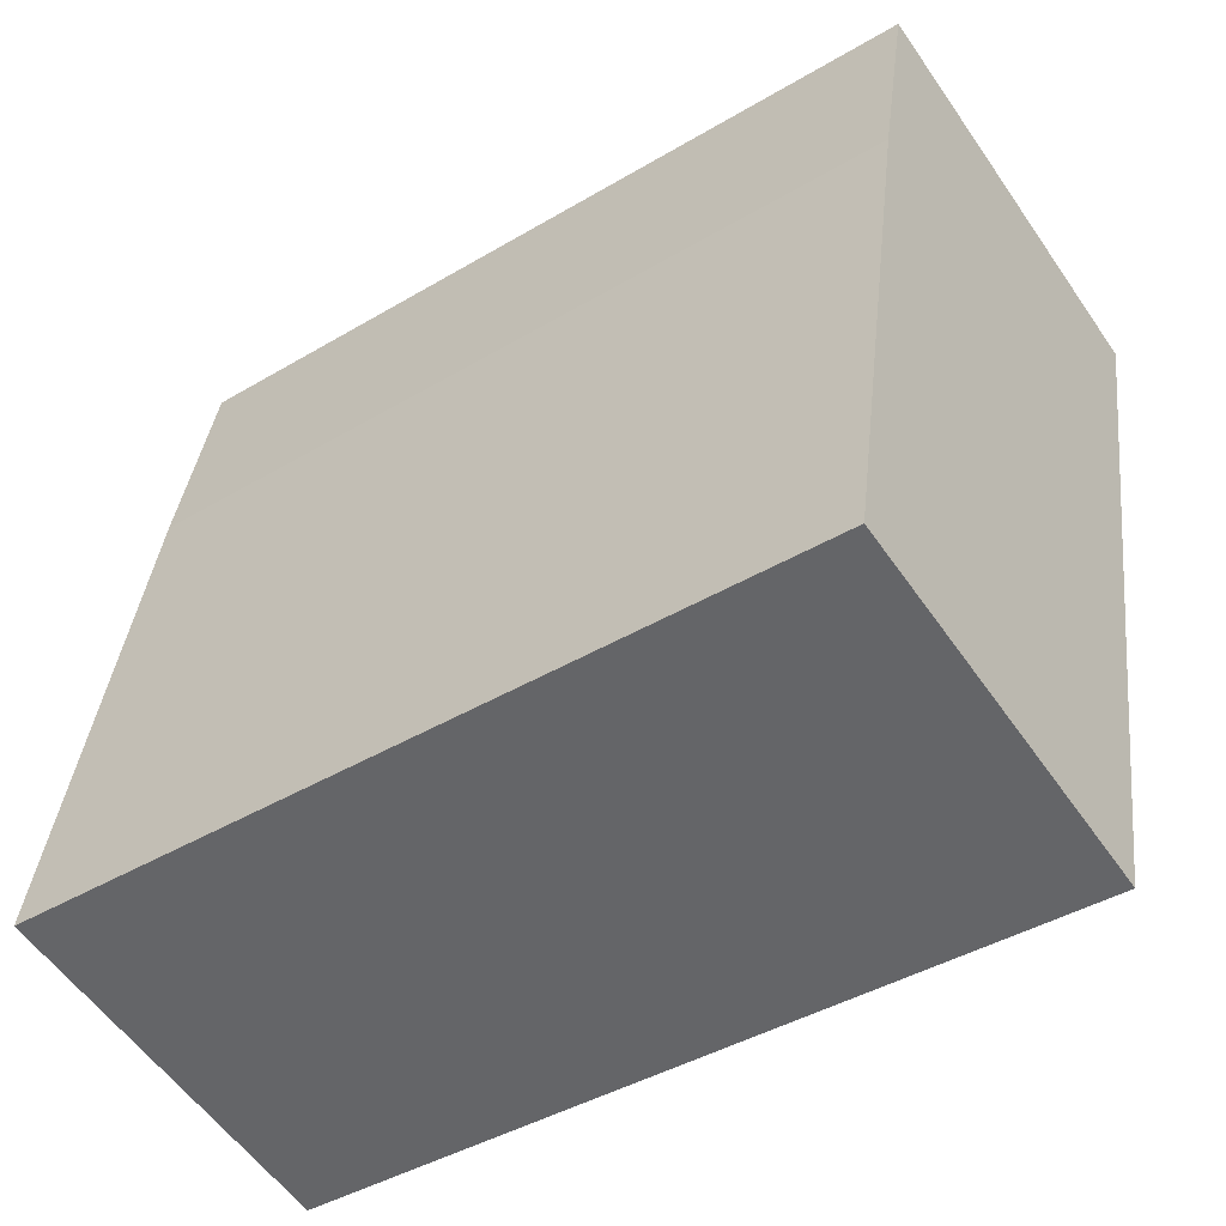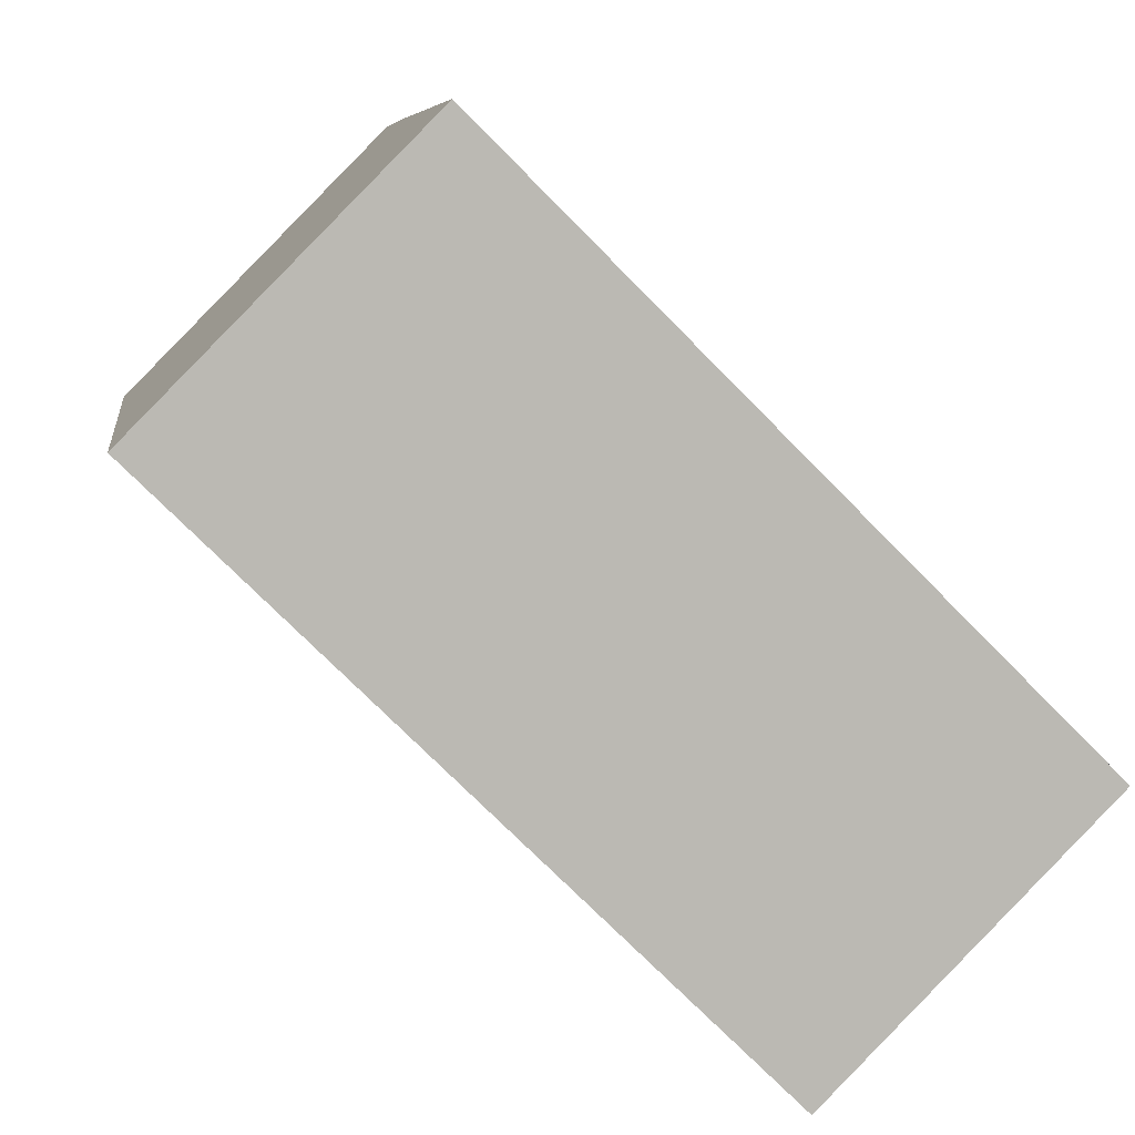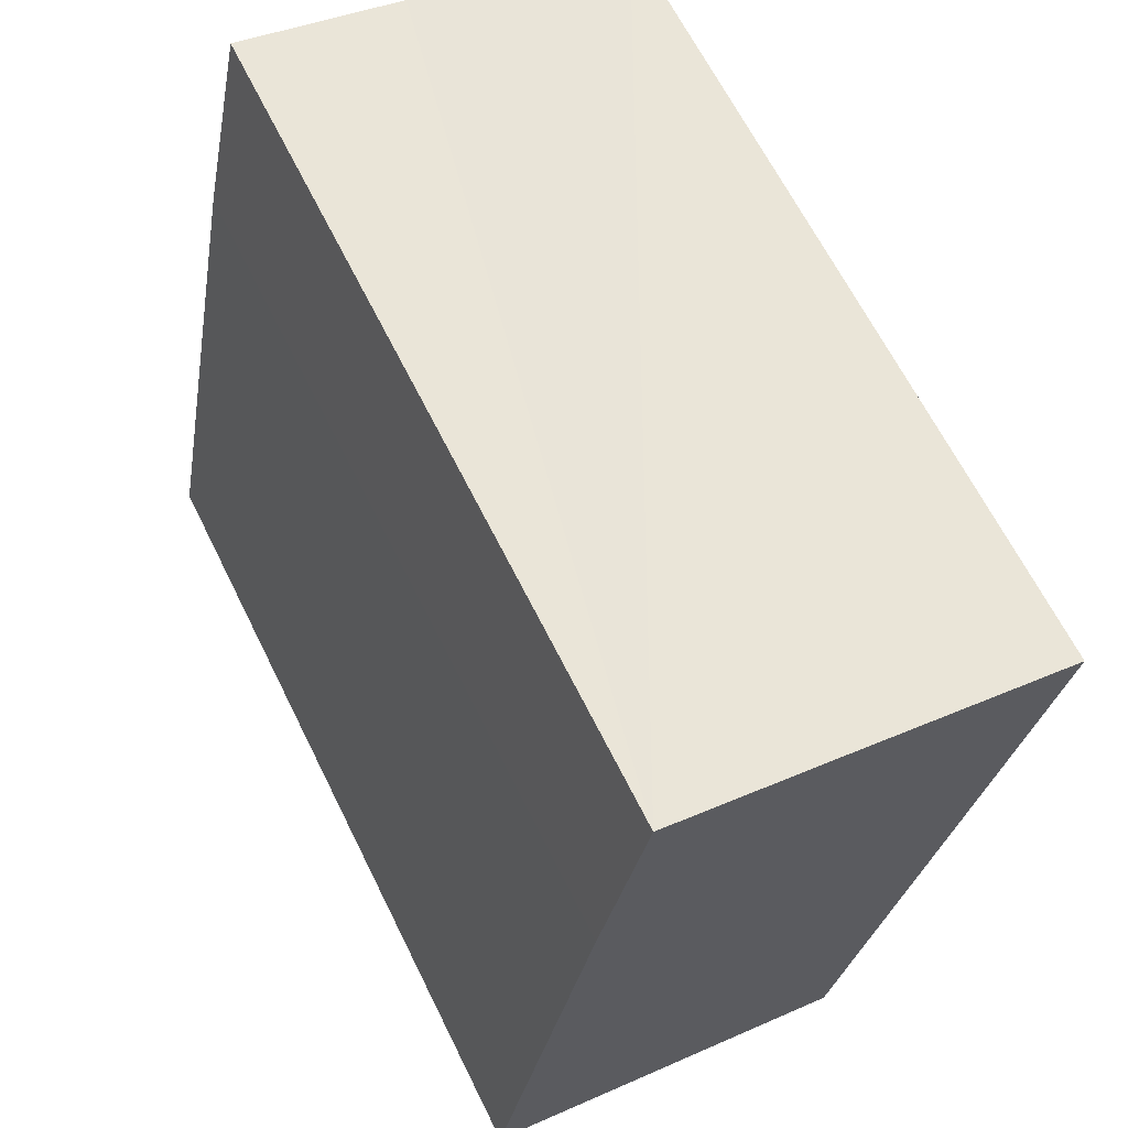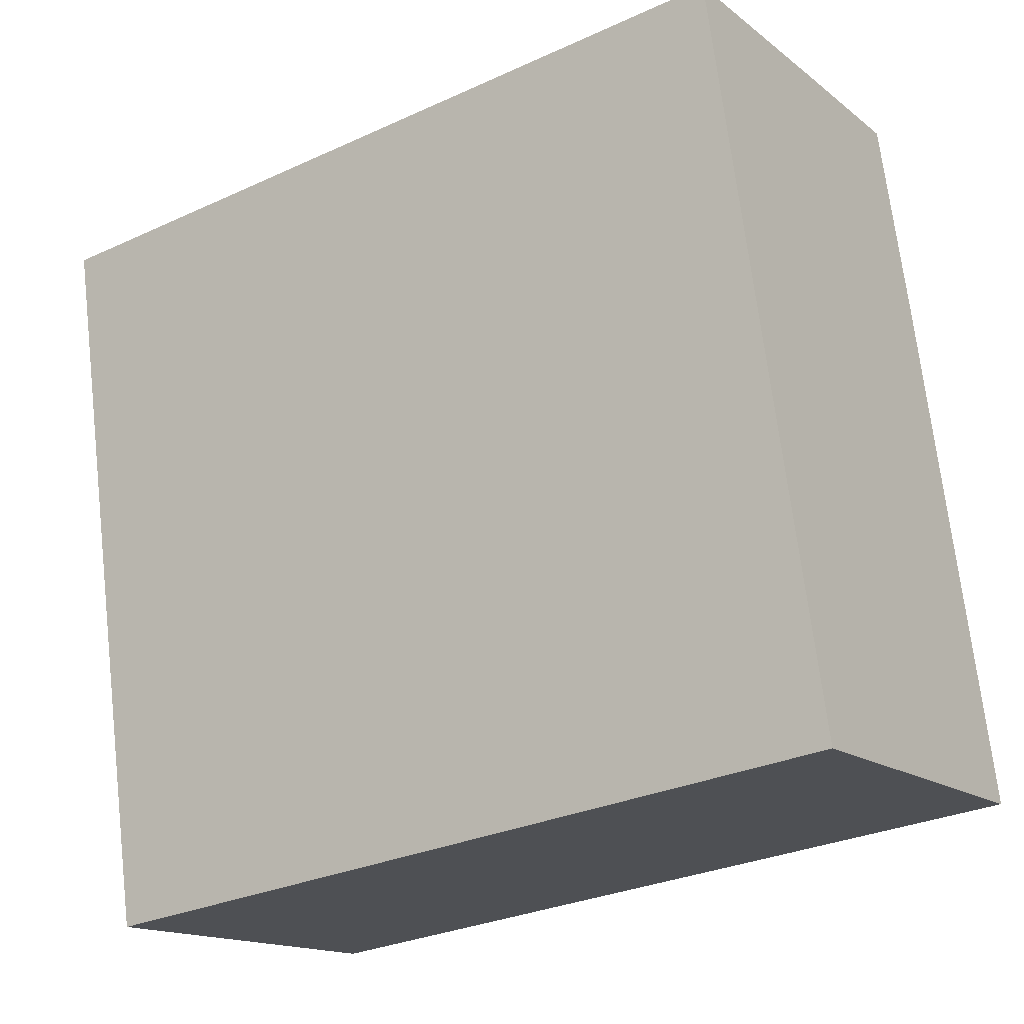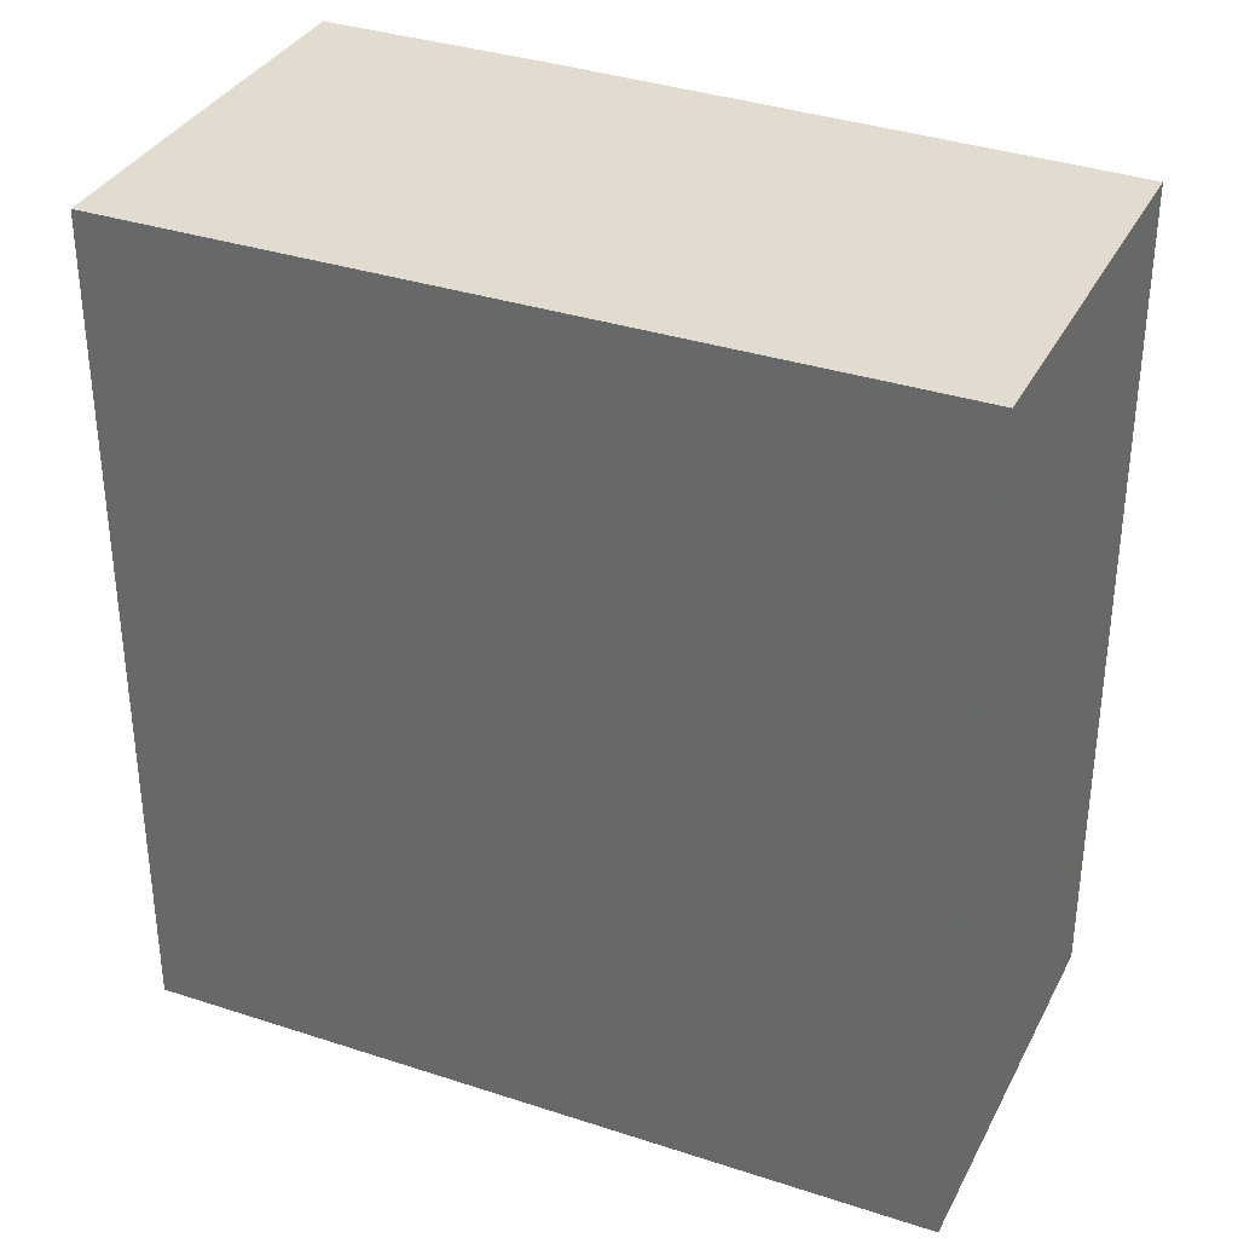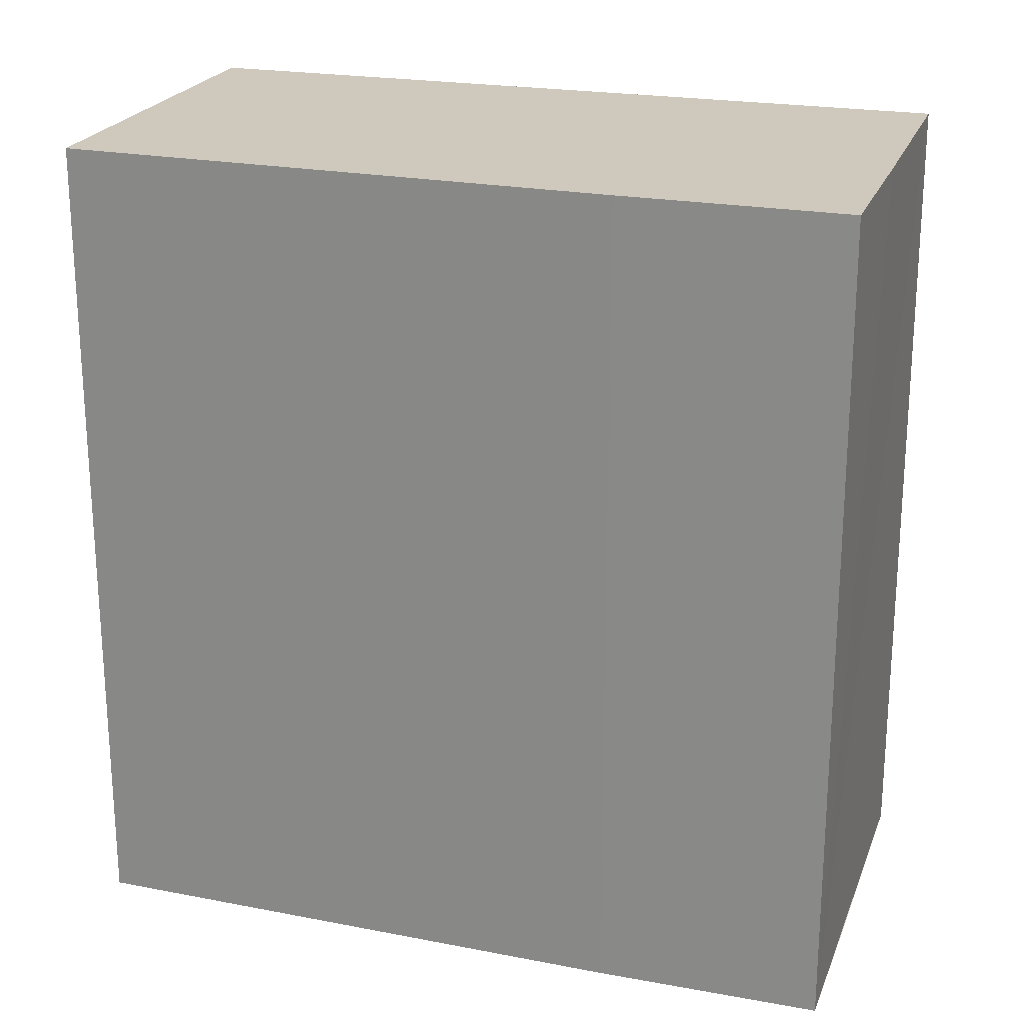
<metadata>
{"format":"obj","ext":"obj","renderer":"f3d","projection":"perspective","resolution":1024,"background":"white","views":[{"elev":-42.6,"azim":-54.7,"up":"+Z"},{"elev":-74.1,"azim":-135.4,"up":"+Z"},{"elev":64.8,"azim":-26.3,"up":"+Z"},{"elev":-29.8,"azim":123.8,"up":"+Z"},{"elev":34.5,"azim":126.1,"up":"+Y"},{"elev":22.4,"azim":-60.5,"up":"+Y"}]}
</metadata>
<code>
v  11.38 17.91 11.76
v  11.96 17.91 14.72
v  12.03 17.91 14.71
v  3.248 17.91 16.59
v  2.241 17.91 11.81
v  8.411 17.91 -1.771
v  0 17.91 1.096e-15
v  4.477 17.91 16.34
v  6.934 17.91 15.82
v  0 0 0
v  2.241 -7.232e-16 11.81
v  3.248 -1.016e-15 16.59
v  11.96 -9.016e-16 14.72
v  12.03 -9.007e-16 14.71
v  4.477 -1e-15 16.34
v  6.934 -9.686e-16 15.82
v  8.411 1.084e-16 -1.771
v  11.38 -7.2e-16 11.76
g defaultobject
f 1 2 3
f 2 1 4
f 4 1 5
f 5 1 6
f 5 6 7
f 2 8 9
f 8 2 4
f 10 5 7
f 5 10 11
f 11 4 5
f 4 11 12
f 12 8 4
f 8 12 9
f 9 12 2
f 2 12 3
f 3 12 13
f 3 13 14
f 13 12 15
f 13 15 16
f 14 1 3
f 1 14 6
f 6 14 17
f 17 14 18
f 17 7 6
f 7 17 10
f 17 11 10
f 11 17 12
f 12 17 15
f 15 17 16
f 16 17 13
f 13 17 18
f 13 18 14

</code>
